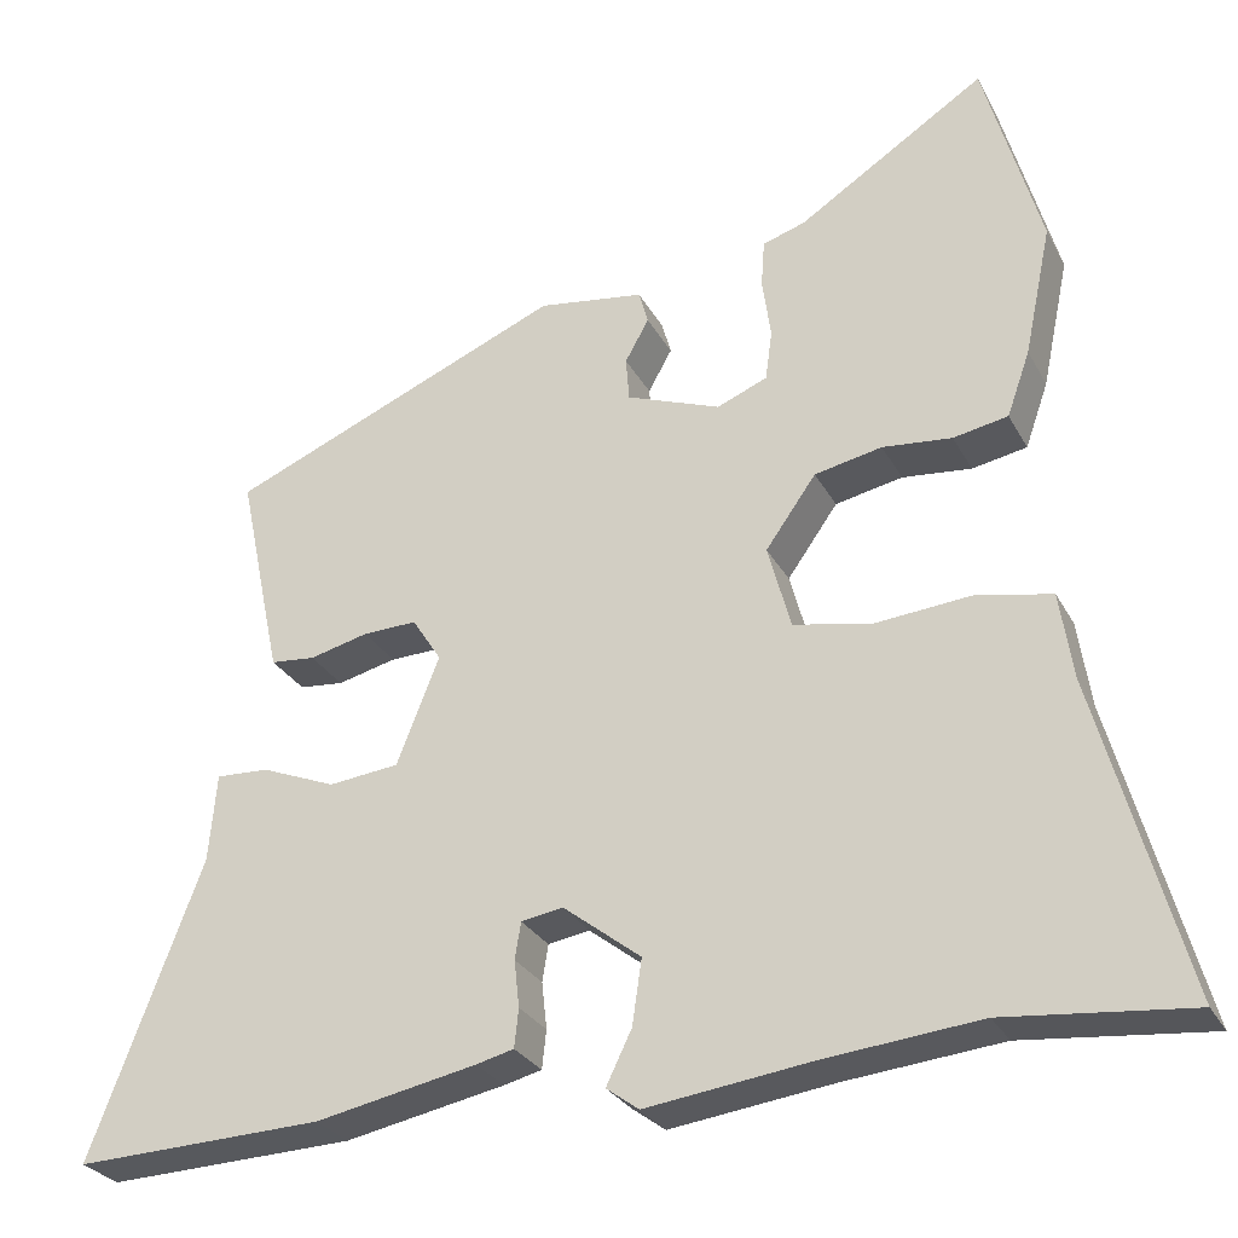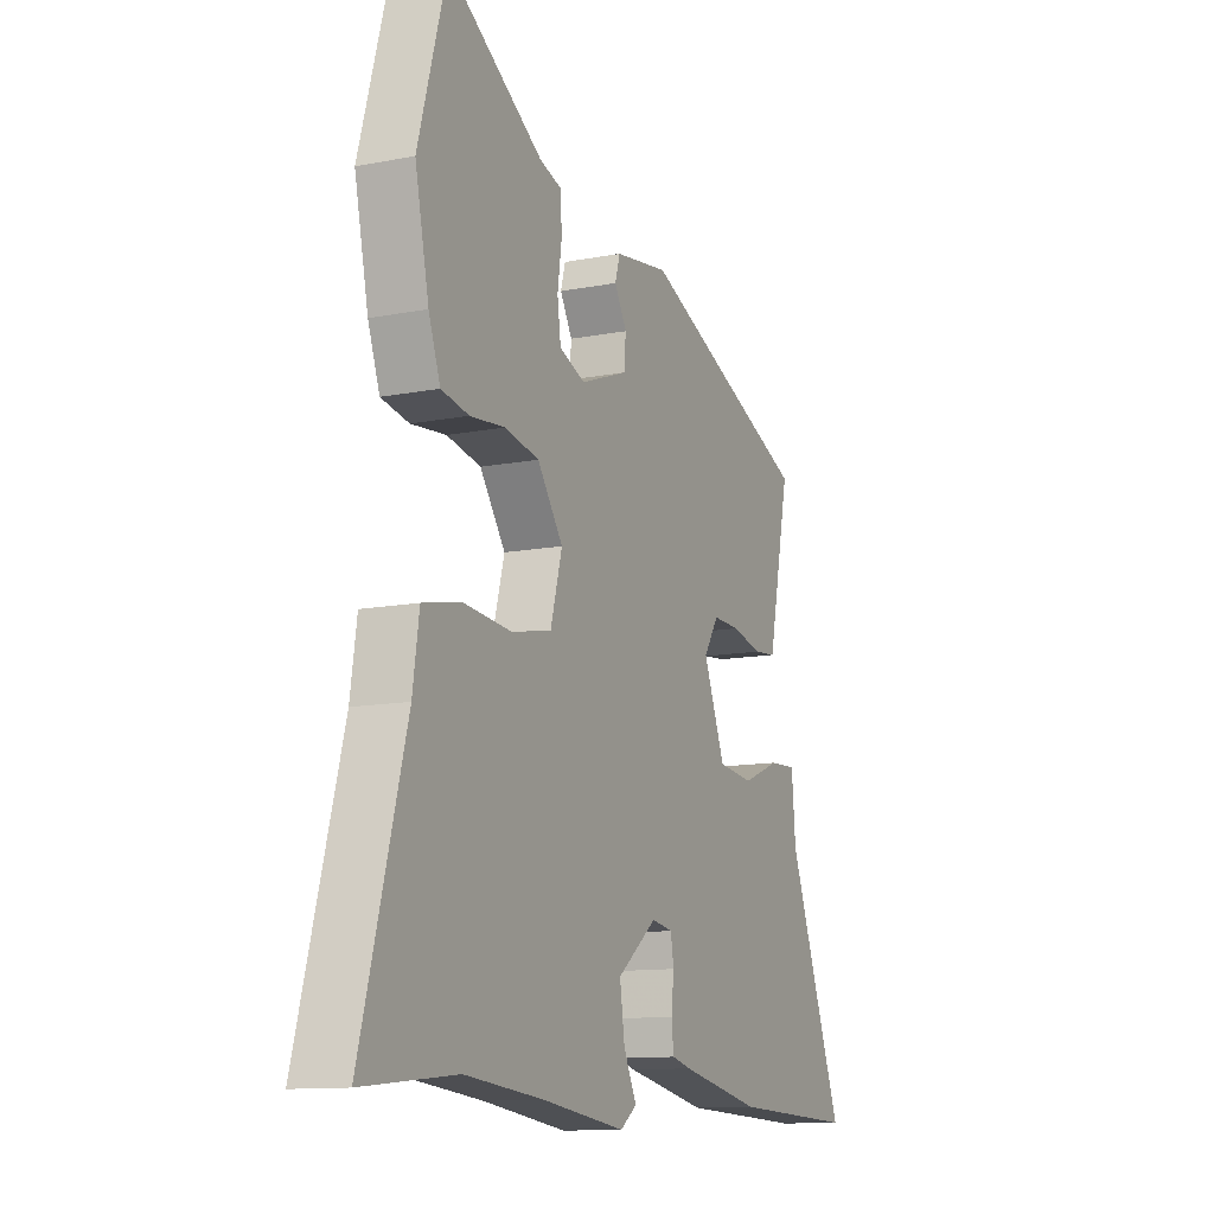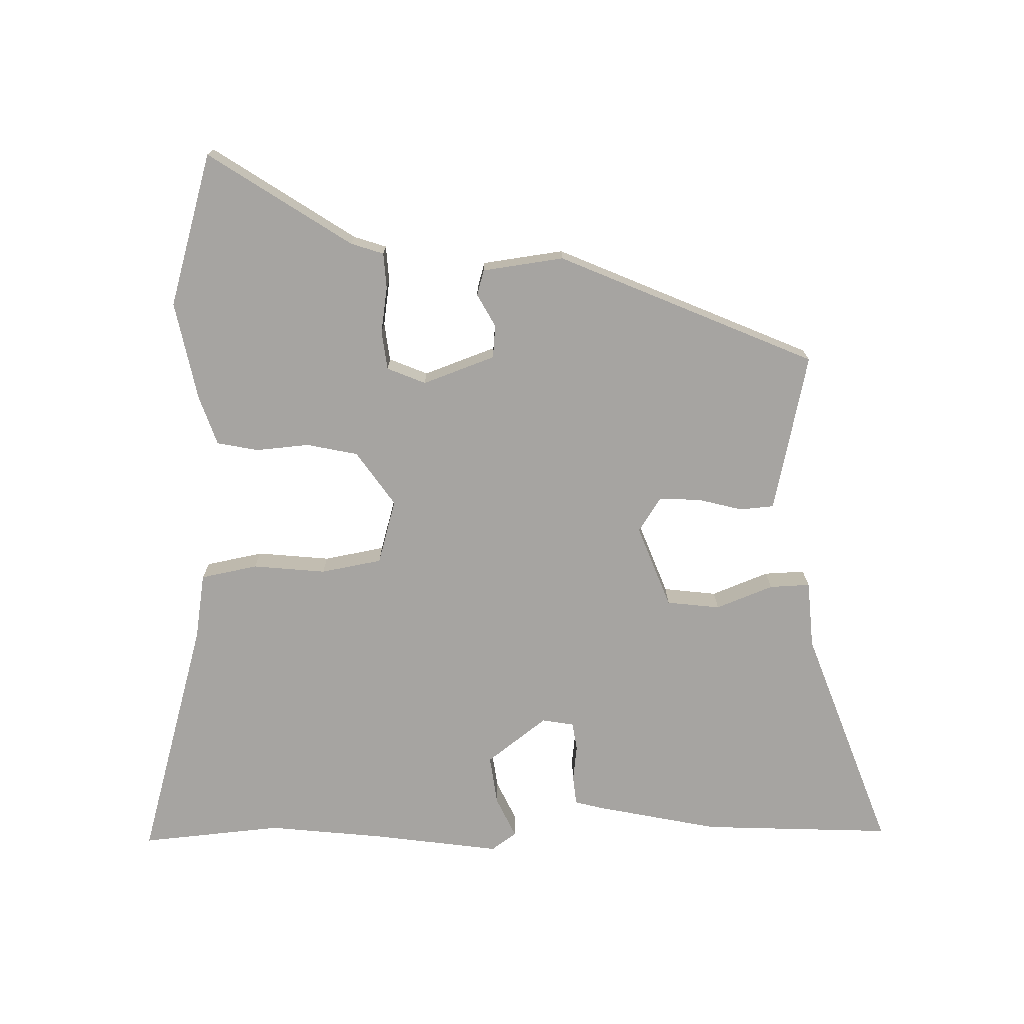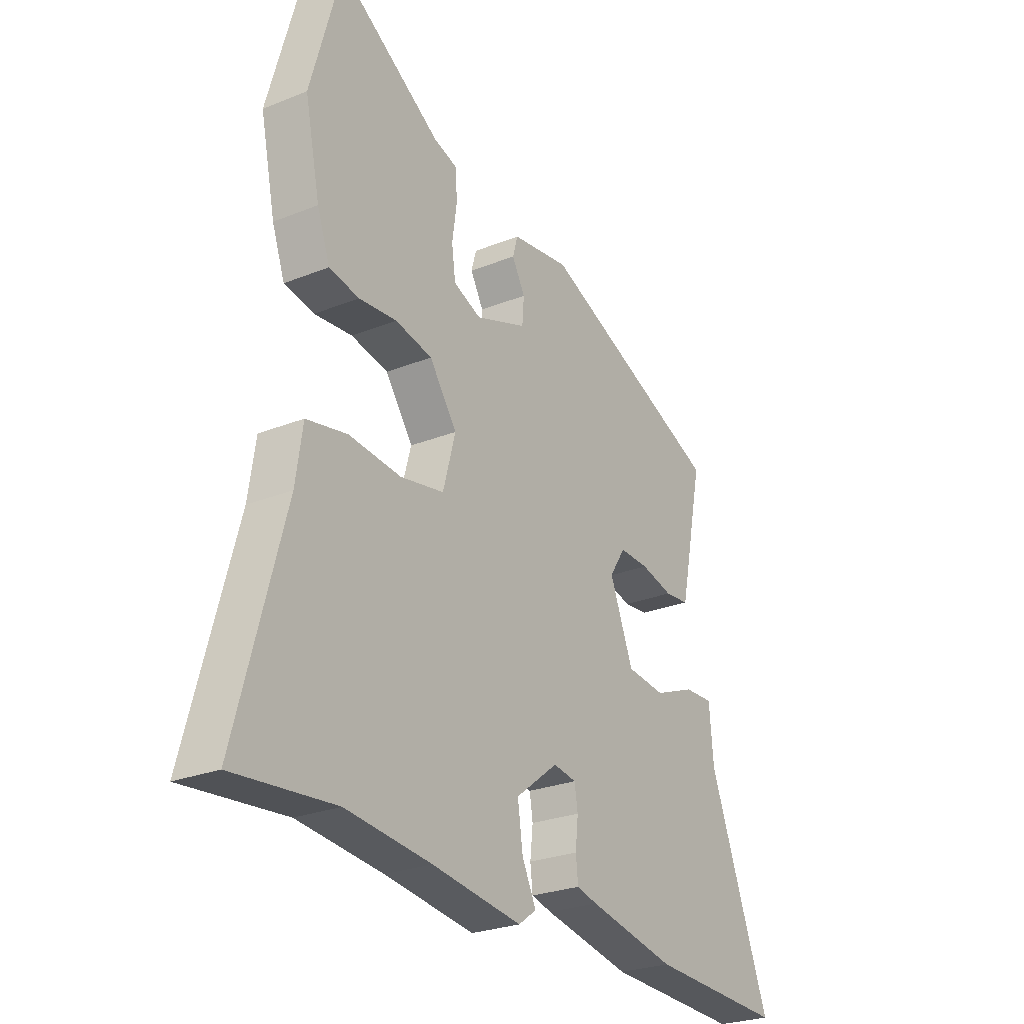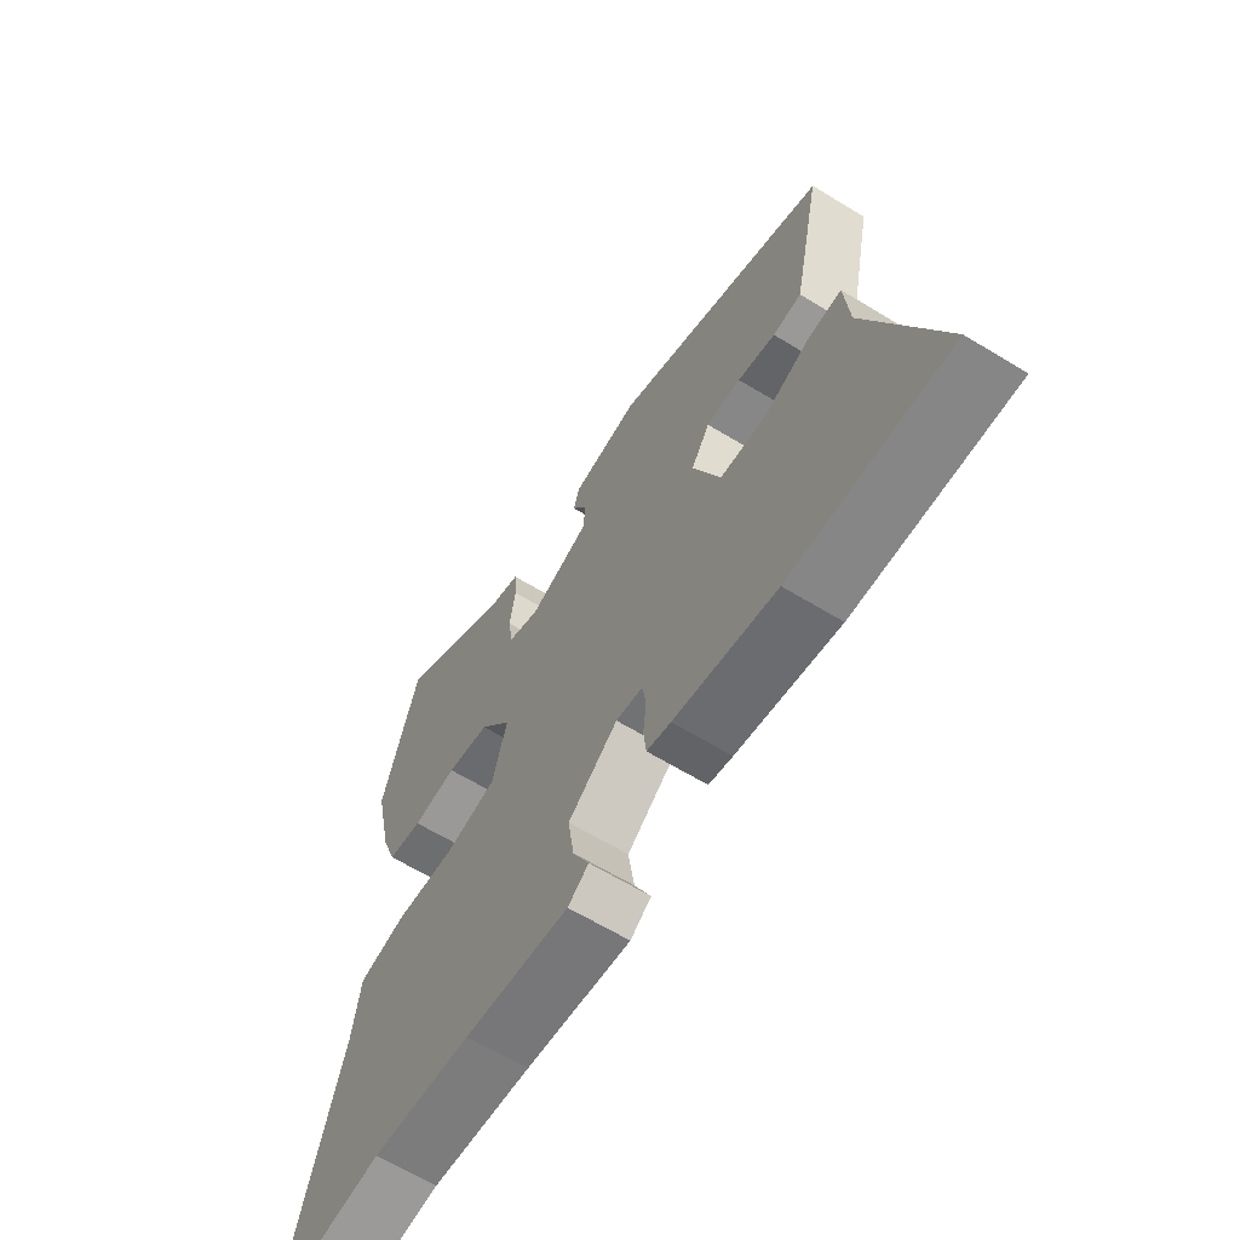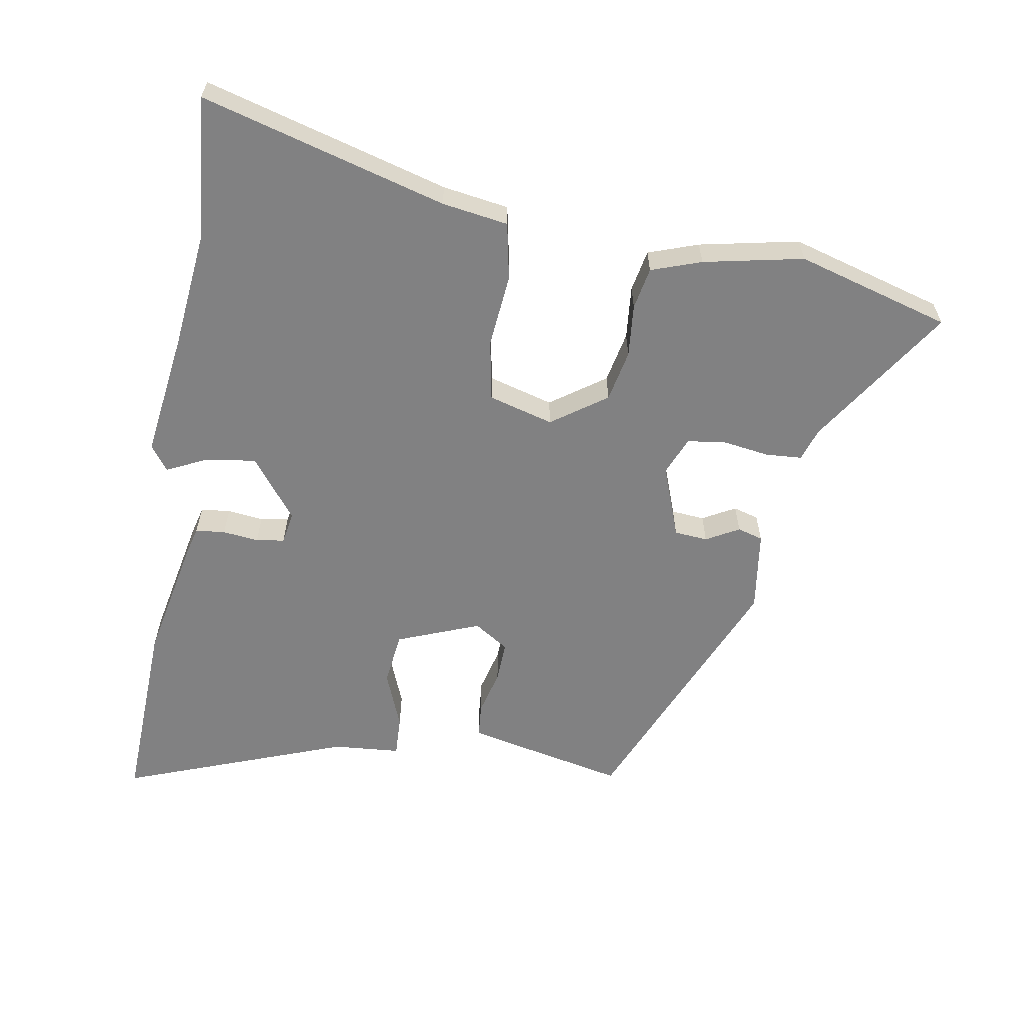
<metadata>
{"format":"obj","ext":"obj","renderer":"f3d","projection":"perspective","resolution":1024,"background":"white","views":[{"elev":-28.4,"azim":-156.6,"up":"+Z"},{"elev":-12.0,"azim":-65.1,"up":"+Z"},{"elev":-73.5,"azim":0.5,"up":"+Y"},{"elev":-26.1,"azim":-57.5,"up":"+Z"},{"elev":-64.0,"azim":58.4,"up":"+Z"},{"elev":-60.4,"azim":-100.0,"up":"+Y"}]}
</metadata>
<code>
v 0.488 0.07 0.321
v 0.451 0.07 0.143
v 0.437 0.07 0.077
v 0.385 0.07 0.072
v 0.316 0.07 0.089
v 0.253 0.07 0.091
v 0.219 0.07 0.038
v 0.269 0.07 -0.088
v 0.351 0.07 -0.097
v 0.438 0.07 -0.062
v 0.5 0.07 -0.059
v 0.509 0.07 -0.162
v 0.639 0.07 -0.505
v 0.348 0.07 -0.495
v 0.16 0.07 -0.458
v 0.116 0.07 -0.447
v 0.111 0.07 -0.402
v 0.117 0.07 -0.347
v 0.11 0.07 -0.304
v 0.061 0.07 -0.296
v -0.03 0.07 -0.367
v -0.019 0.07 -0.443
v 0.011 0.07 -0.505
v -0.027 0.07 -0.533
v -0.219 0.07 -0.508
v -0.401 0.07 -0.49
v -0.617 0.07 -0.512
v -0.515 0.07 -0.138
v -0.5 0.07 -0.037
v -0.413 0.07 -0.019
v -0.301 0.07 -0.029
v -0.208 0.07 -0.011
v -0.181 0.07 0.088
v -0.24 0.07 0.171
v -0.319 0.07 0.187
v -0.4 0.07 0.179
v -0.464 0.07 0.191
v -0.491 0.07 0.267
v -0.523 0.07 0.419
v -0.457 0.07 0.654
v -0.238 0.07 0.513
v -0.188 0.07 0.497
v -0.184 0.07 0.442
v -0.194 0.07 0.371
v -0.186 0.07 0.312
v -0.127 0.07 0.288
v -0.017 0.07 0.329
v -0.013 0.07 0.38
v -0.041 0.07 0.43
v -0.03 0.07 0.469
v 0.094 0.07 0.487
v 0.488 0 0.321
v 0.451 0 0.143
v 0.437 0 0.077
v 0.385 0 0.072
v 0.316 0 0.089
v 0.253 0 0.091
v 0.219 0 0.038
v 0.269 0 -0.088
v 0.351 0 -0.097
v 0.438 0 -0.062
v 0.5 0 -0.059
v 0.509 0 -0.162
v 0.639 0 -0.505
v 0.348 0 -0.495
v 0.16 0 -0.458
v 0.116 0 -0.447
v 0.111 0 -0.402
v 0.117 0 -0.347
v 0.11 0 -0.304
v 0.061 0 -0.296
v -0.03 0 -0.367
v -0.019 0 -0.443
v 0.011 0 -0.505
v -0.027 0 -0.533
v -0.219 0 -0.508
v -0.401 0 -0.49
v -0.617 0 -0.512
v -0.515 0 -0.138
v -0.5 0 -0.037
v -0.413 0 -0.019
v -0.301 0 -0.029
v -0.208 0 -0.011
v -0.181 0 0.088
v -0.24 0 0.171
v -0.319 0 0.187
v -0.4 0 0.179
v -0.464 0 0.191
v -0.491 0 0.267
v -0.523 0 0.419
v -0.457 0 0.654
v -0.238 0 0.513
v -0.188 0 0.497
v -0.184 0 0.442
v -0.194 0 0.371
v -0.186 0 0.312
v -0.127 0 0.288
v -0.017 0 0.329
v -0.013 0 0.38
v -0.041 0 0.43
v -0.03 0 0.469
v 0.094 0 0.487
f 3 4 5
f 2 3 5
f 1 2 5
f 51 1 5
f 50 51 5
f 49 50 5
f 48 49 5
f 47 48 5 6
f 46 47 6 7
f 45 46 7 8
f 41 42 43 44
f 41 44 45
f 40 41 45
f 39 40 45
f 38 39 45
f 37 38 45
f 36 37 45
f 35 36 45
f 34 35 45
f 33 34 45 8
f 28 29 30 31
f 28 31 32
f 27 28 32
f 26 27 32
f 25 26 32
f 22 23 24 25
f 25 32 33
f 22 25 33
f 21 22 33
f 16 17 18
f 15 16 18
f 14 15 18
f 13 14 18
f 12 13 18
f 12 18 19
f 11 12 19
f 10 11 19
f 9 10 19
f 8 9 19 20
f 8 20 21 33
f 56 55 54
f 56 54 53
f 56 53 52
f 56 52 102
f 56 102 101
f 56 101 100
f 56 100 99
f 57 56 99 98
f 58 57 98 97
f 59 58 97 96
f 95 94 93 92
f 96 95 92
f 96 92 91
f 96 91 90
f 96 90 89
f 96 89 88
f 96 88 87
f 96 87 86
f 96 86 85
f 59 96 85 84
f 82 81 80 79
f 83 82 79
f 83 79 78
f 83 78 77
f 83 77 76
f 76 75 74 73
f 84 83 76
f 84 76 73
f 84 73 72
f 69 68 67
f 69 67 66
f 69 66 65
f 69 65 64
f 69 64 63
f 70 69 63
f 70 63 62
f 70 62 61
f 70 61 60
f 71 70 60 59
f 84 72 71 59
f 1 52 53 2
f 2 53 54 3
f 3 54 55 4
f 4 55 56 5
f 5 56 57 6
f 6 57 58 7
f 7 58 59 8
f 8 59 60 9
f 9 60 61 10
f 10 61 62 11
f 11 62 63 12
f 12 63 64 13
f 13 64 65 14
f 14 65 66 15
f 15 66 67 16
f 16 67 68 17
f 17 68 69 18
f 18 69 70 19
f 19 70 71 20
f 20 71 72 21
f 21 72 73 22
f 22 73 74 23
f 23 74 75 24
f 24 75 76 25
f 25 76 77 26
f 26 77 78 27
f 27 78 79 28
f 28 79 80 29
f 29 80 81 30
f 30 81 82 31
f 31 82 83 32
f 32 83 84 33
f 33 84 85 34
f 34 85 86 35
f 35 86 87 36
f 36 87 88 37
f 37 88 89 38
f 38 89 90 39
f 39 90 91 40
f 40 91 92 41
f 41 92 93 42
f 42 93 94 43
f 43 94 95 44
f 44 95 96 45
f 45 96 97 46
f 46 97 98 47
f 47 98 99 48
f 48 99 100 49
f 49 100 101 50
f 50 101 102 51
f 51 102 52 1

</code>
